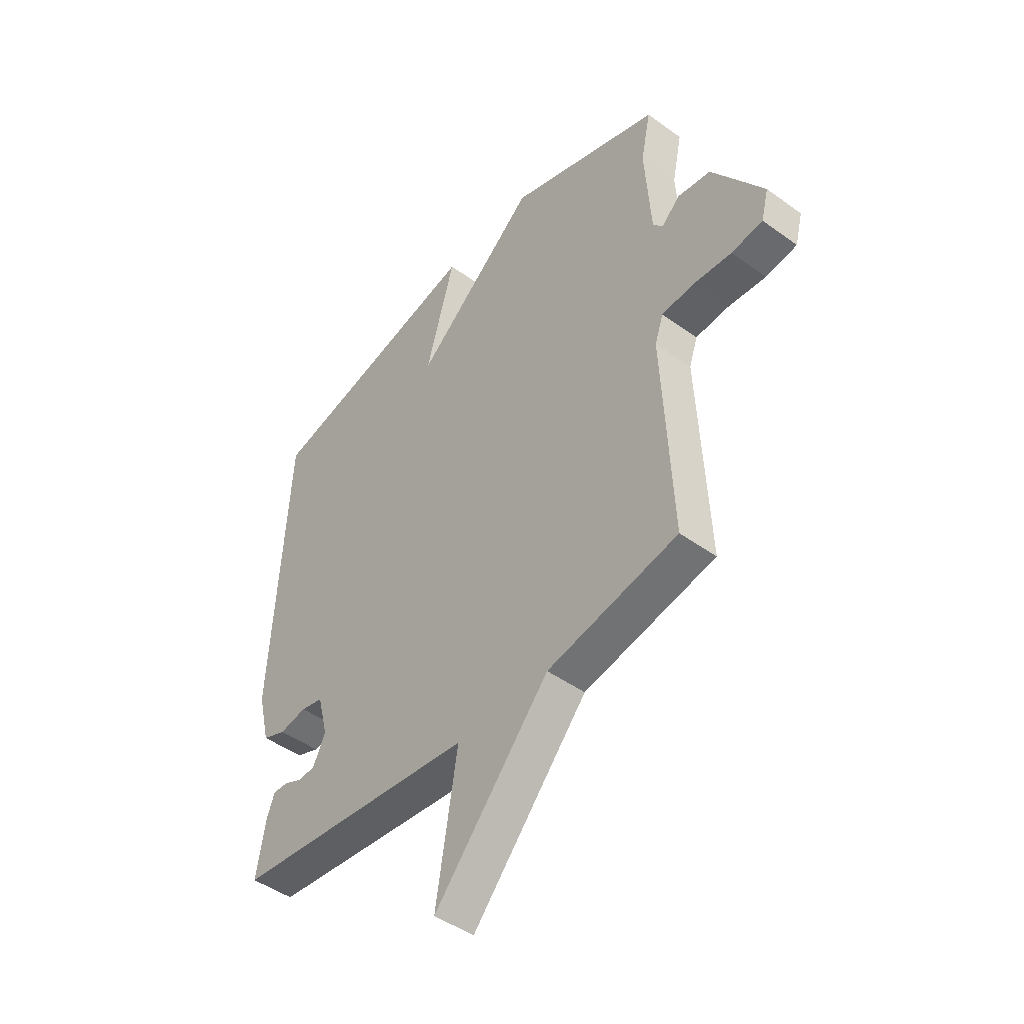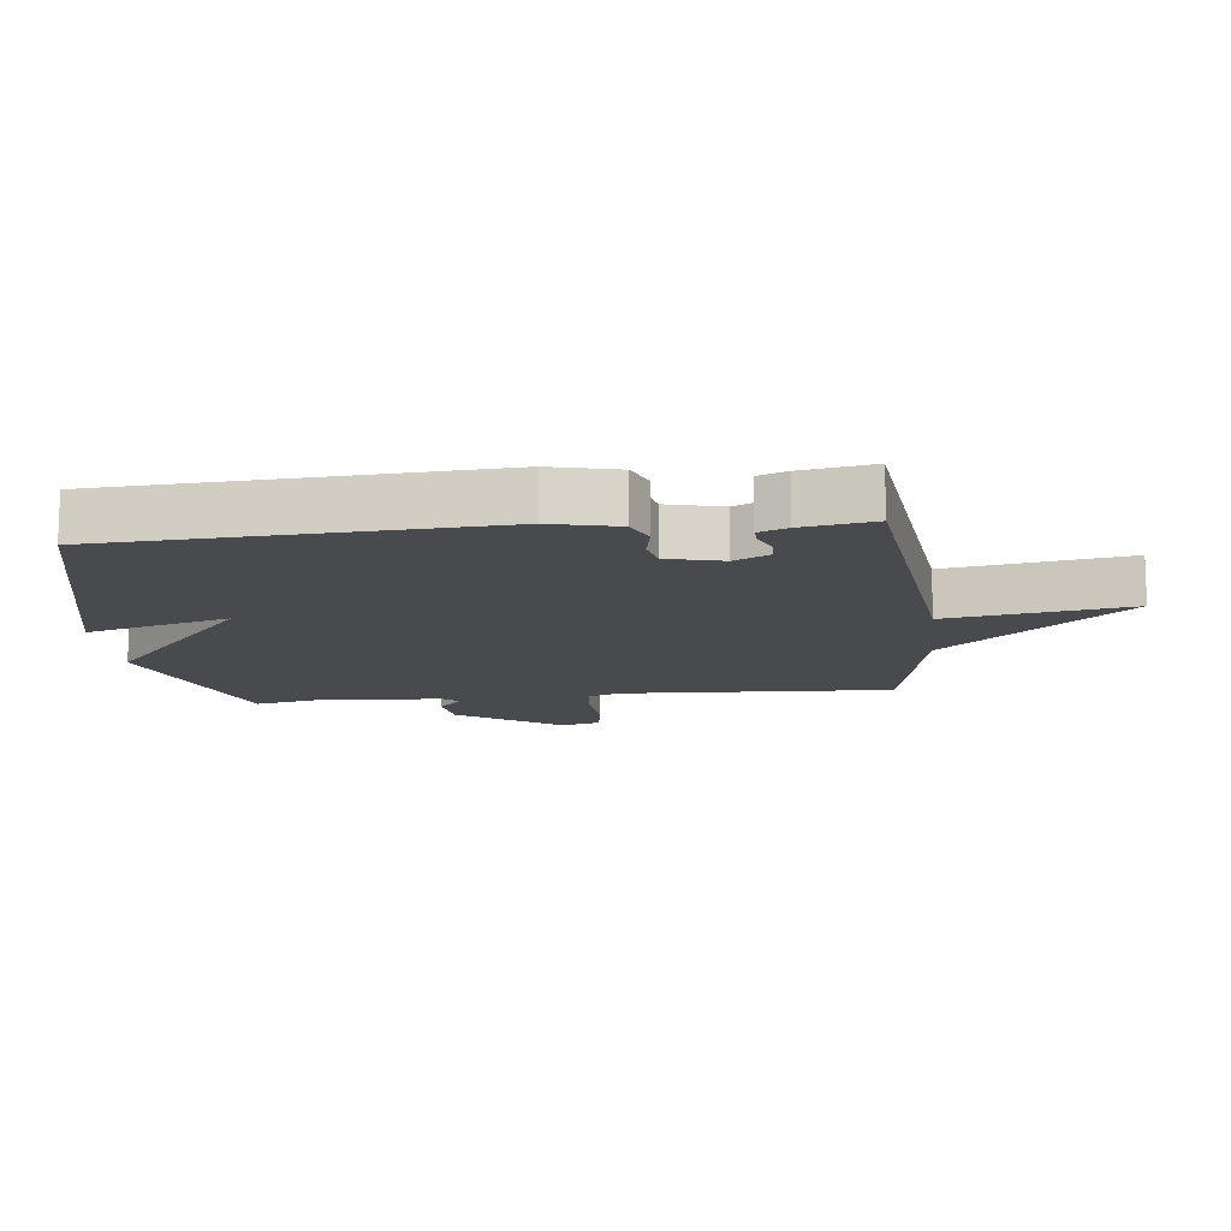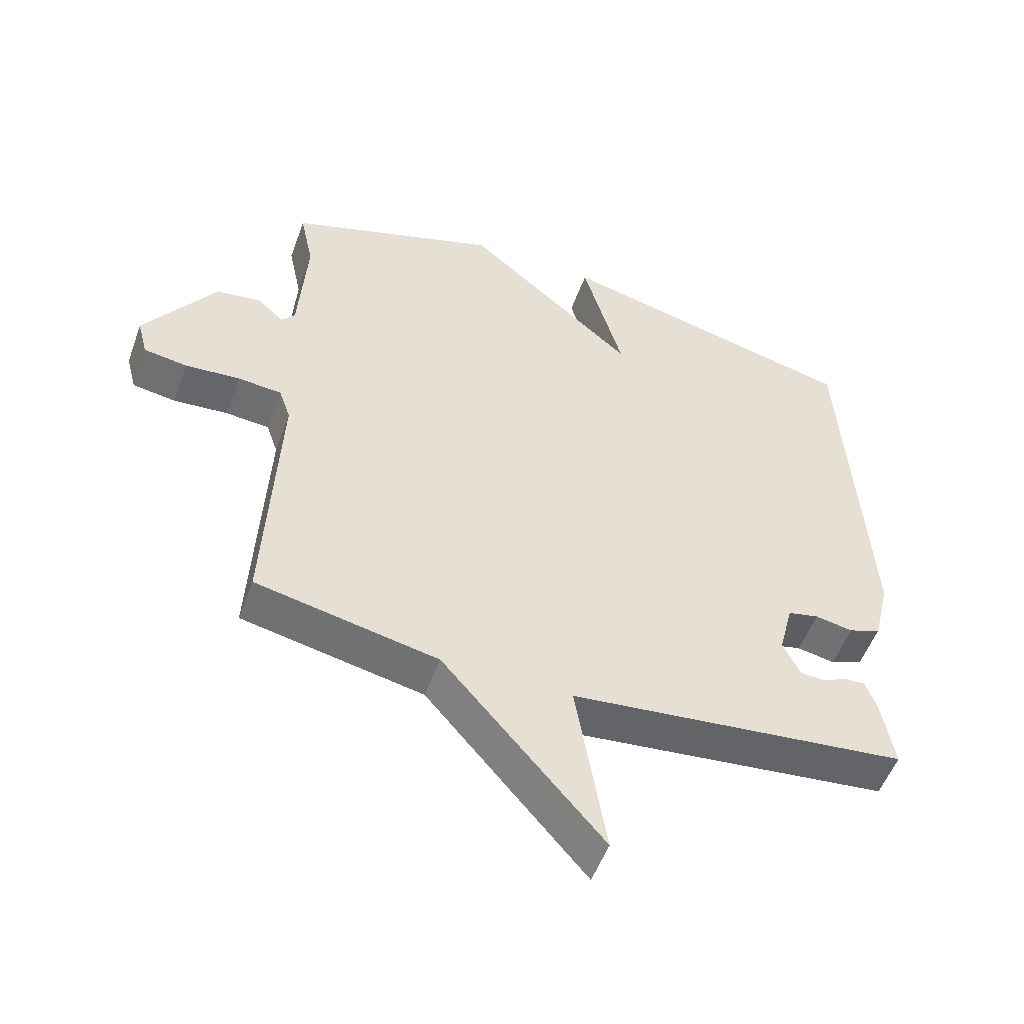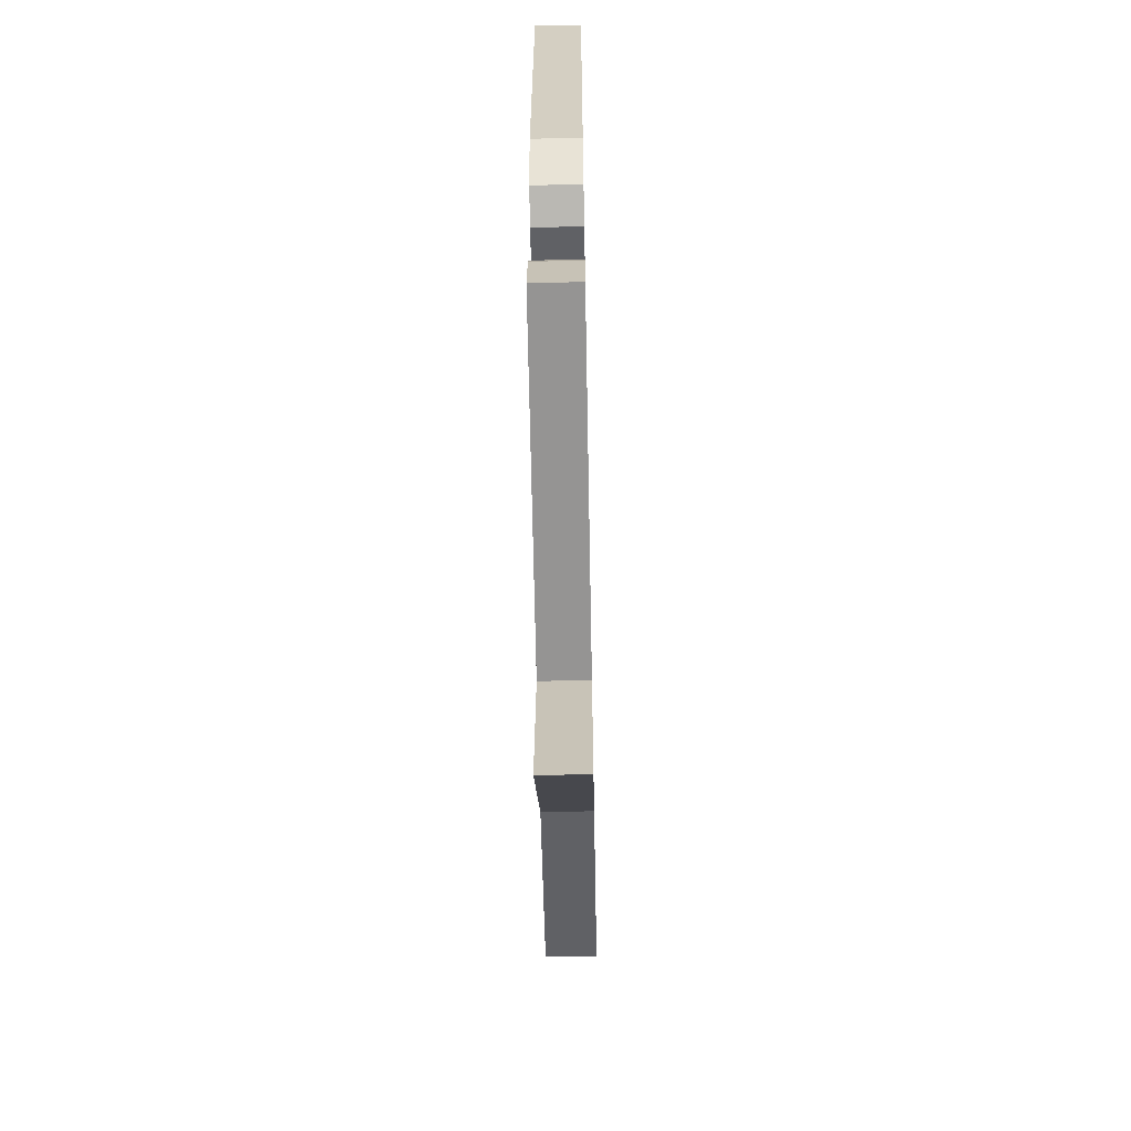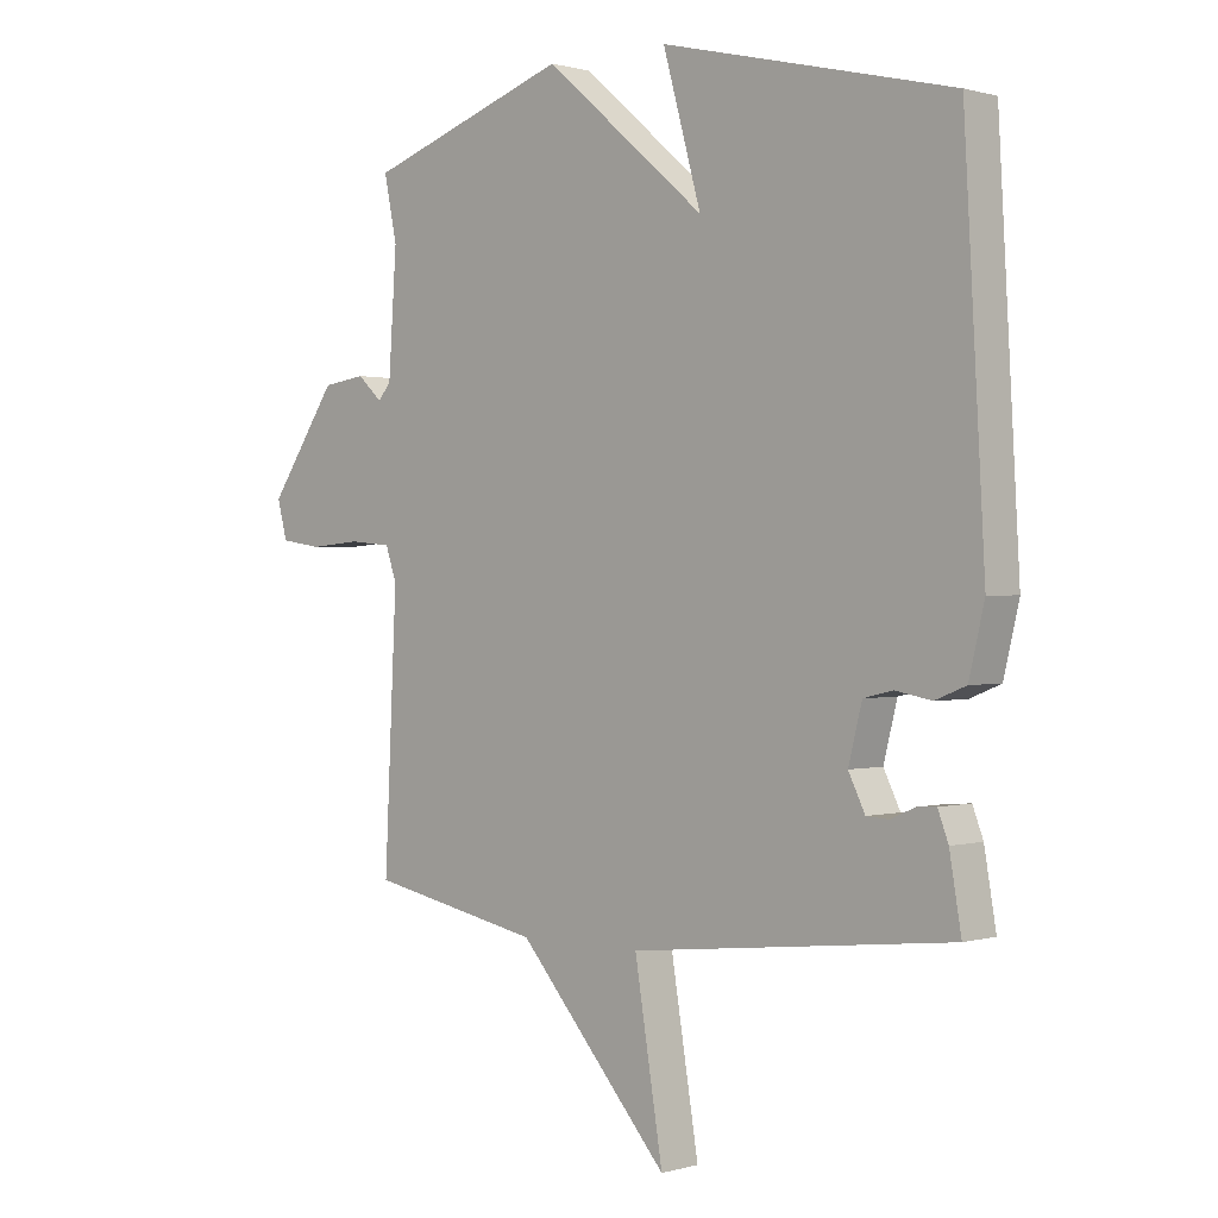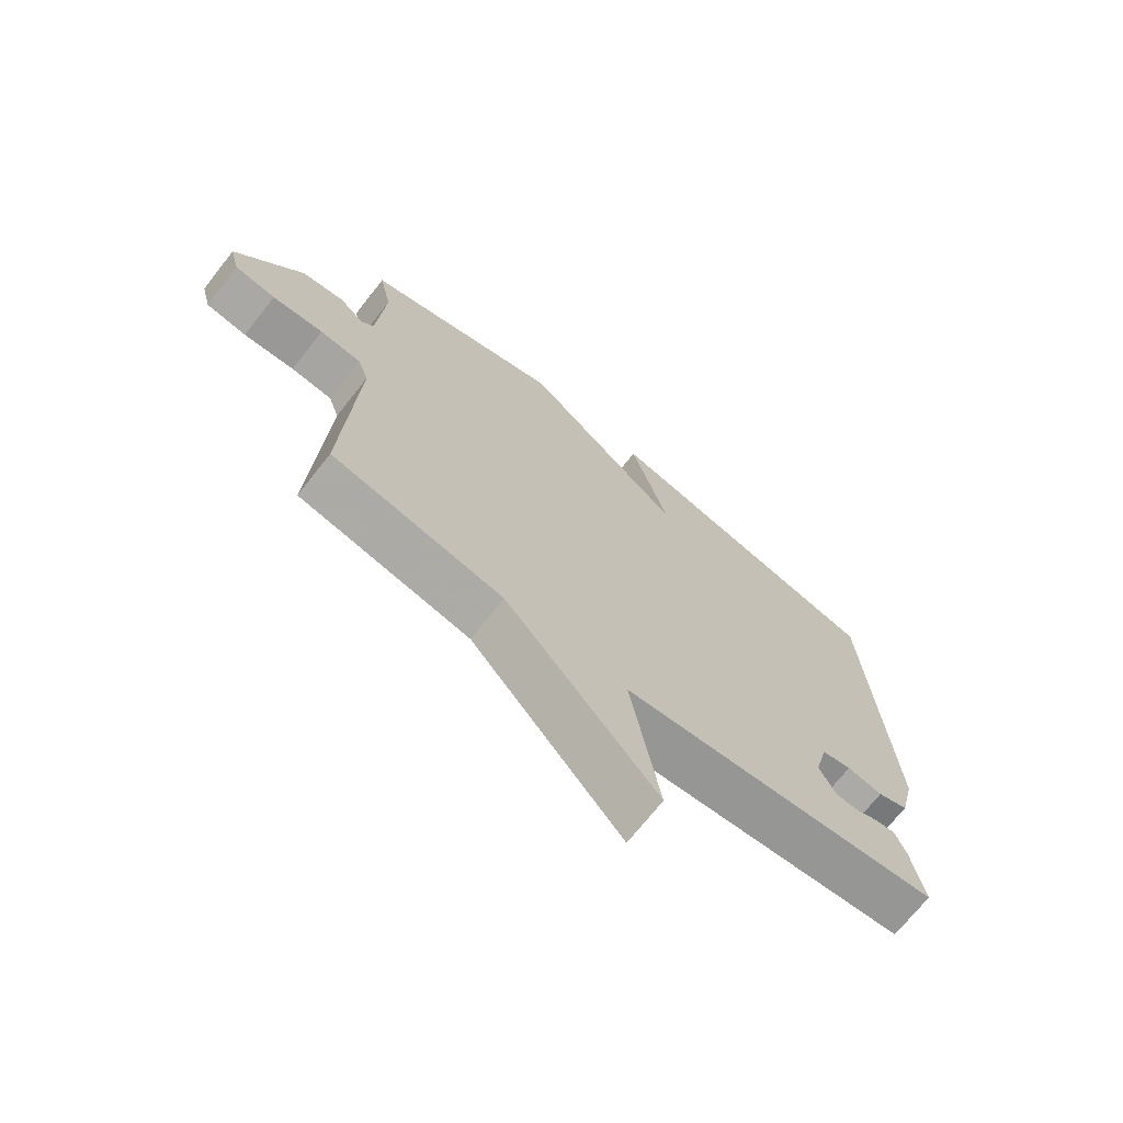
<metadata>
{"format":"obj","ext":"obj","renderer":"f3d","projection":"perspective","resolution":1024,"background":"white","views":[{"elev":-46.2,"azim":-129.6,"up":"+Z"},{"elev":-13.1,"azim":96.4,"up":"+Y"},{"elev":-53.0,"azim":-19.8,"up":"+Z"},{"elev":-60.9,"azim":91.1,"up":"+Z"},{"elev":0.6,"azim":43.1,"up":"+Z"},{"elev":-71.2,"azim":-38.3,"up":"+Z"}]}
</metadata>
<code>
v -0.5 0.07 -0.5
v -0.48 0.07 -0.079
v -0.498 0.07 -0.026
v -0.566 0.07 -0.02
v -0.65 0.07 -0.027
v -0.717 0.07 -0.017
v -0.733 0.07 0.044
v -0.623 0.07 0.206
v -0.553 0.07 0.216
v -0.513 0.07 0.179
v -0.492 0.07 0.204
v -0.479 0.07 0.398
v -0.5 0.07 0.5
v -0.171 0.07 0.613
v 0.091 0.07 0.39
v 0.029 0.07 0.613
v 0.5 0.07 0.5
v 0.533 0.07 -0.093
v 0.508 0.07 -0.198
v 0.458 0.07 -0.218
v 0.4 0.07 -0.207
v 0.352 0.07 -0.218
v 0.33 0.07 -0.305
v 0.357 0.07 -0.36
v 0.394 0.07 -0.362
v 0.432 0.07 -0.345
v 0.464 0.07 -0.343
v 0.481 0.07 -0.388
v 0.5 0.07 -0.5
v -0.02 0.07 -0.557
v 0.026 0.07 -0.84
v -0.22 0.07 -0.557
v -0.5 0 -0.5
v -0.48 0 -0.079
v -0.498 0 -0.026
v -0.566 0 -0.02
v -0.65 0 -0.027
v -0.717 0 -0.017
v -0.733 0 0.044
v -0.623 0 0.206
v -0.553 0 0.216
v -0.513 0 0.179
v -0.492 0 0.204
v -0.479 0 0.398
v -0.5 0 0.5
v -0.171 0 0.613
v 0.091 0 0.39
v 0.029 0 0.613
v 0.5 0 0.5
v 0.533 0 -0.093
v 0.508 0 -0.198
v 0.458 0 -0.218
v 0.4 0 -0.207
v 0.352 0 -0.218
v 0.33 0 -0.305
v 0.357 0 -0.36
v 0.394 0 -0.362
v 0.432 0 -0.345
v 0.464 0 -0.343
v 0.481 0 -0.388
v 0.5 0 -0.5
v -0.02 0 -0.557
v 0.026 0 -0.84
v -0.22 0 -0.557
f 30 31 32
f 30 32 1 2
f 28 29 30
f 27 28 30
f 26 27 30
f 25 26 30
f 24 25 30
f 30 2 3
f 24 30 3
f 23 24 3
f 22 23 3
f 21 22 3
f 19 20 21
f 18 19 21
f 17 18 21
f 16 17 21
f 15 16 21
f 14 15 21
f 13 14 21
f 12 13 21
f 11 12 21 3
f 10 11 3 4
f 8 9 10
f 7 8 10
f 6 7 10
f 5 6 10
f 4 5 10
f 64 63 62
f 34 33 64 62
f 62 61 60
f 62 60 59
f 62 59 58
f 62 58 57
f 62 57 56
f 35 34 62
f 35 62 56
f 35 56 55
f 35 55 54
f 35 54 53
f 53 52 51
f 53 51 50
f 53 50 49
f 53 49 48
f 53 48 47
f 53 47 46
f 53 46 45
f 53 45 44
f 35 53 44 43
f 36 35 43 42
f 42 41 40
f 42 40 39
f 42 39 38
f 42 38 37
f 42 37 36
f 1 33 34 2
f 2 34 35 3
f 3 35 36 4
f 4 36 37 5
f 5 37 38 6
f 6 38 39 7
f 7 39 40 8
f 8 40 41 9
f 9 41 42 10
f 10 42 43 11
f 11 43 44 12
f 12 44 45 13
f 13 45 46 14
f 14 46 47 15
f 15 47 48 16
f 16 48 49 17
f 17 49 50 18
f 18 50 51 19
f 19 51 52 20
f 20 52 53 21
f 21 53 54 22
f 22 54 55 23
f 23 55 56 24
f 24 56 57 25
f 25 57 58 26
f 26 58 59 27
f 27 59 60 28
f 28 60 61 29
f 29 61 62 30
f 30 62 63 31
f 31 63 64 32
f 32 64 33 1

</code>
